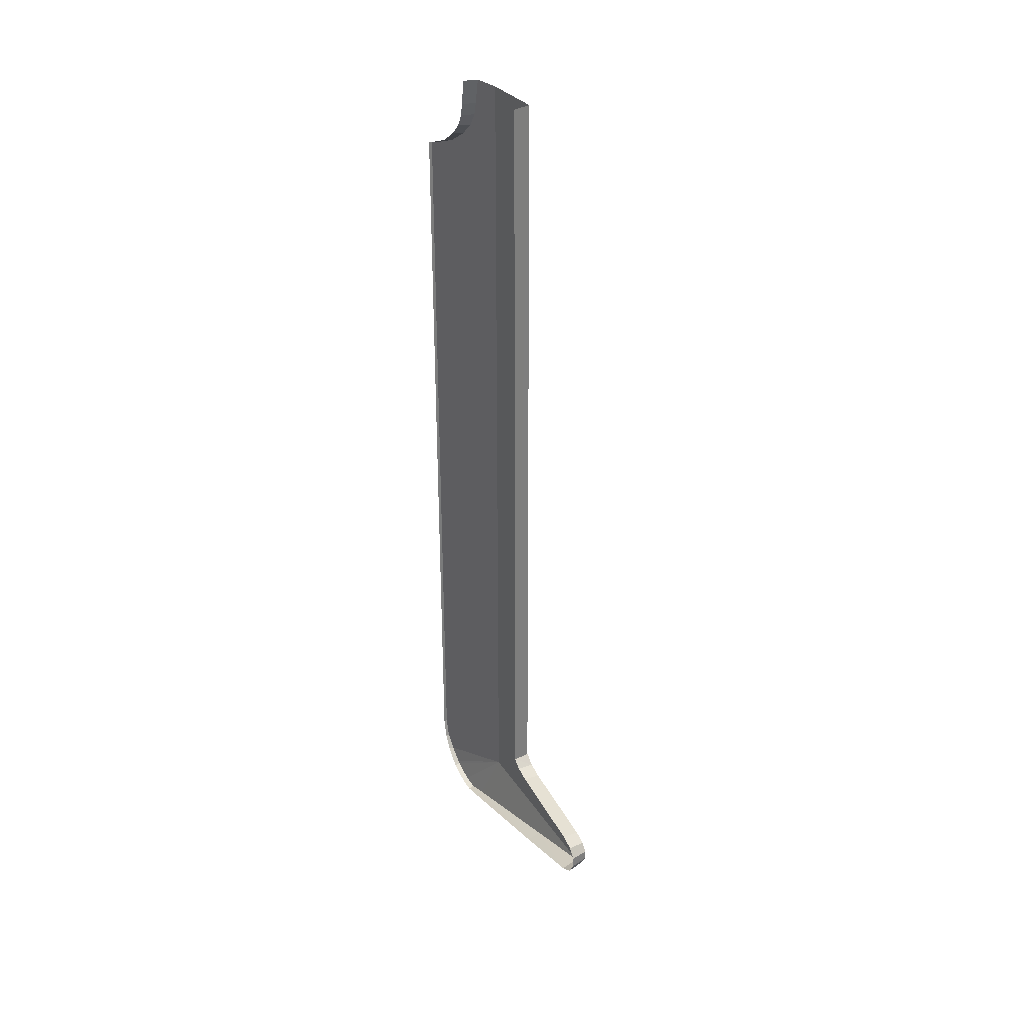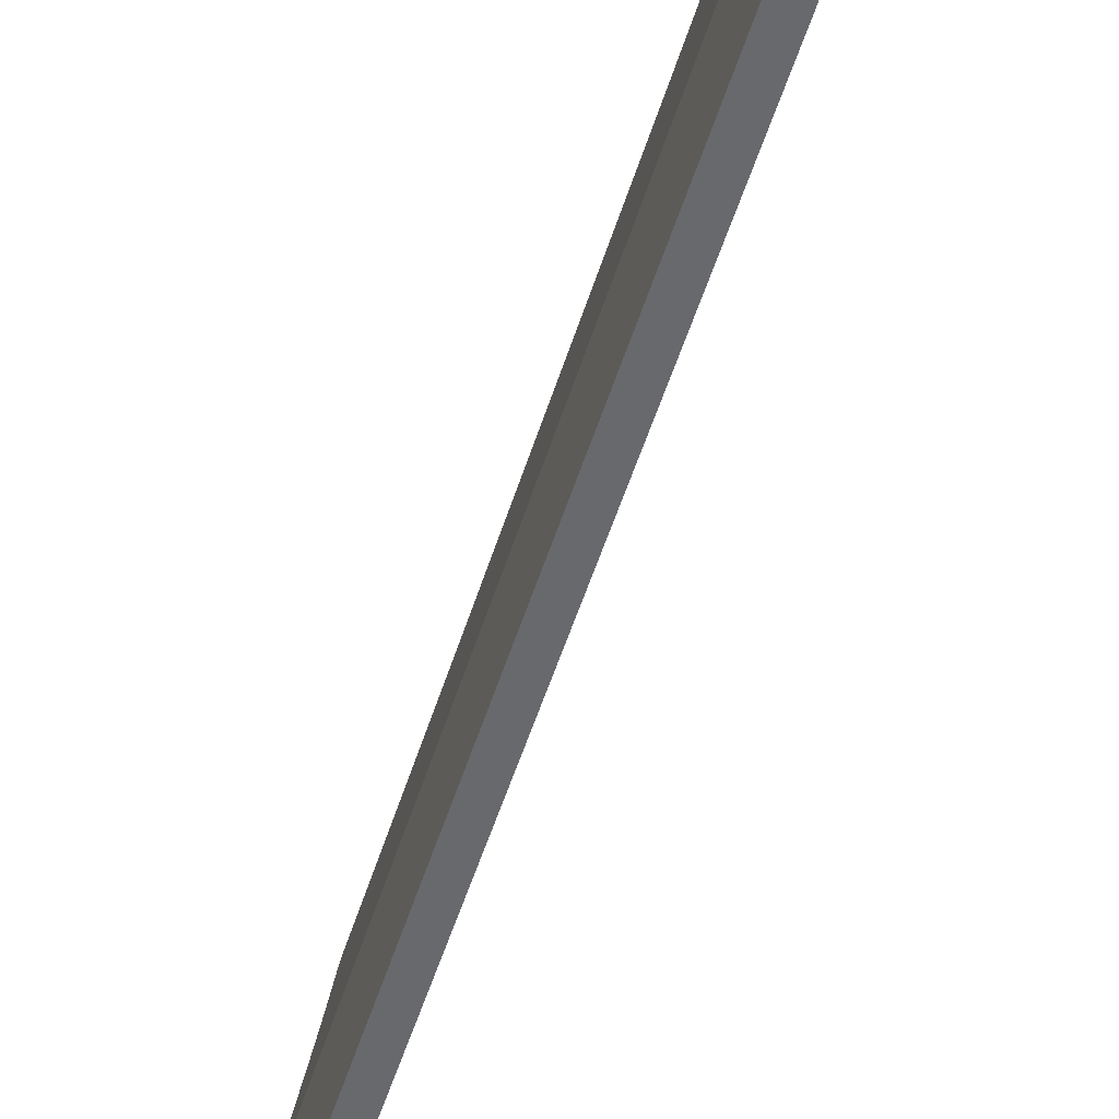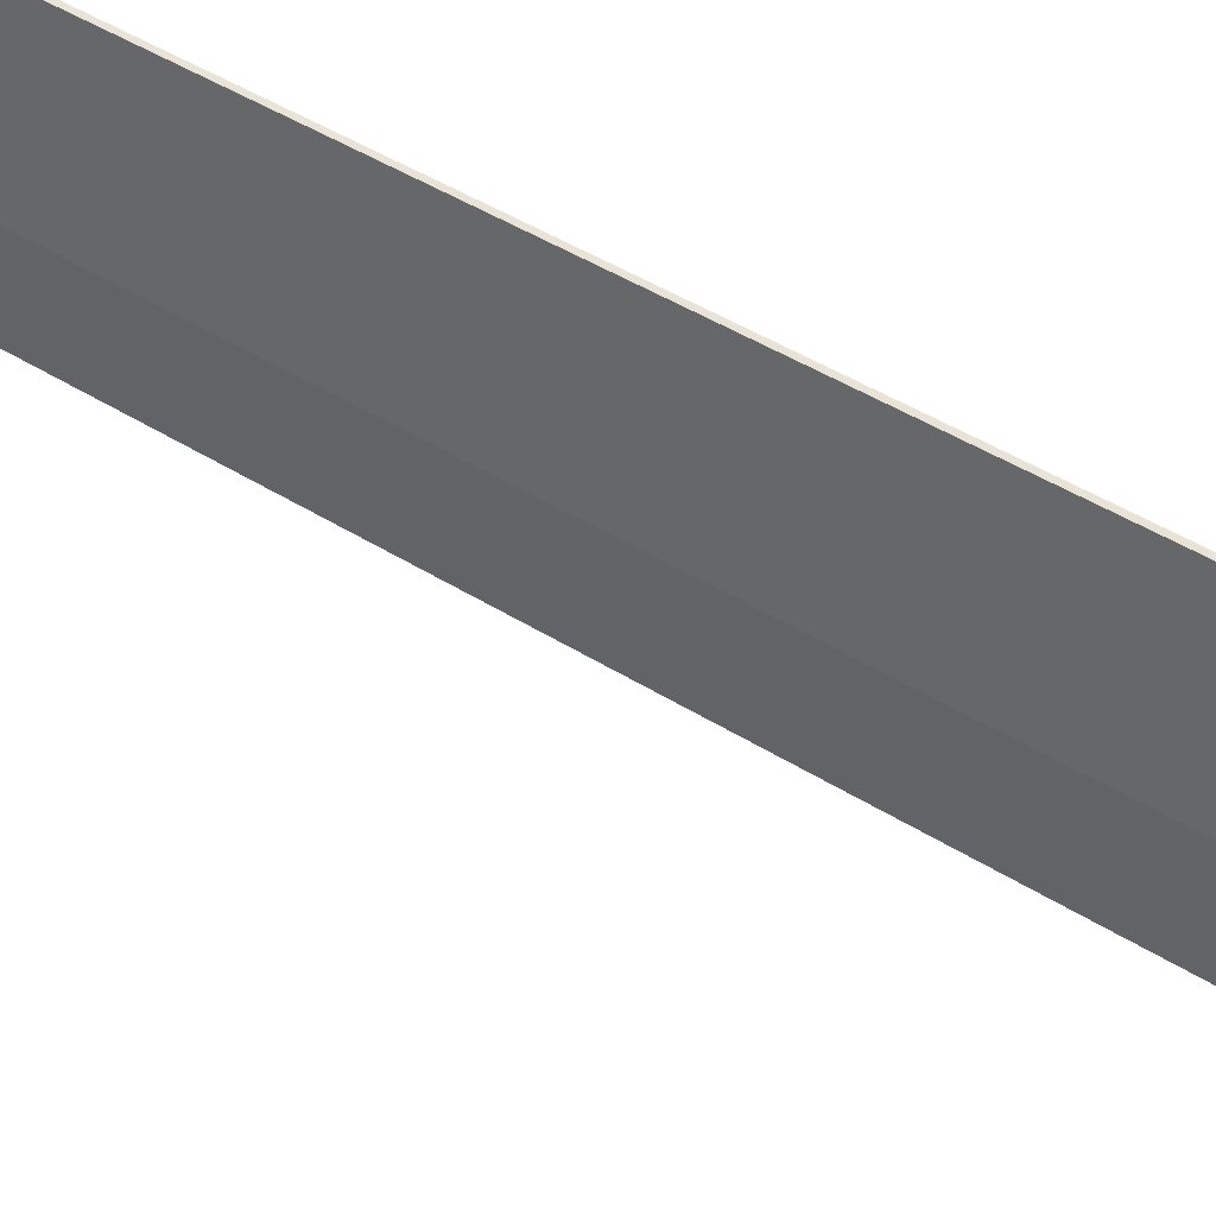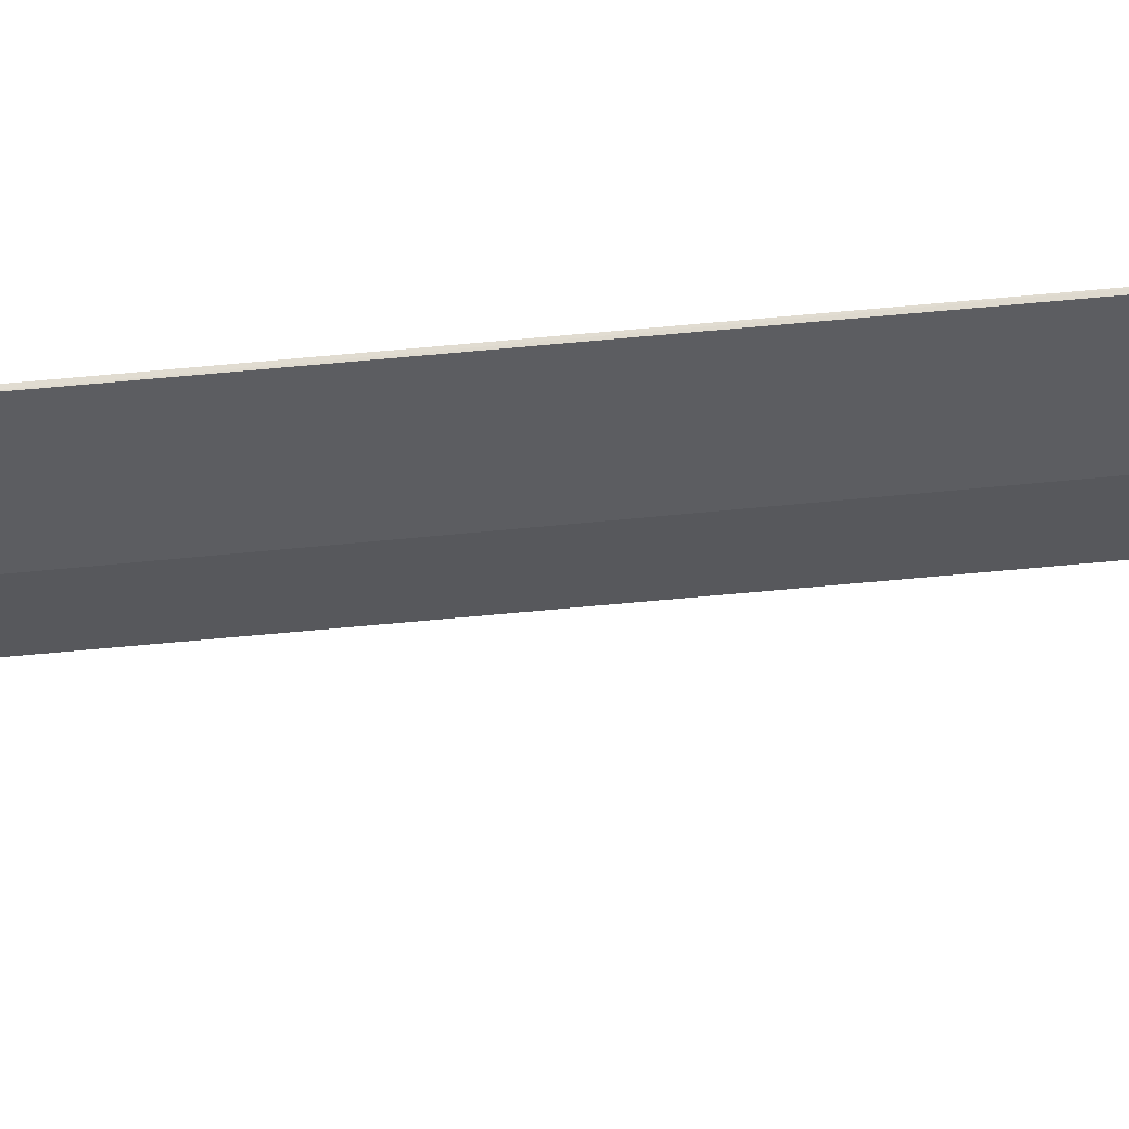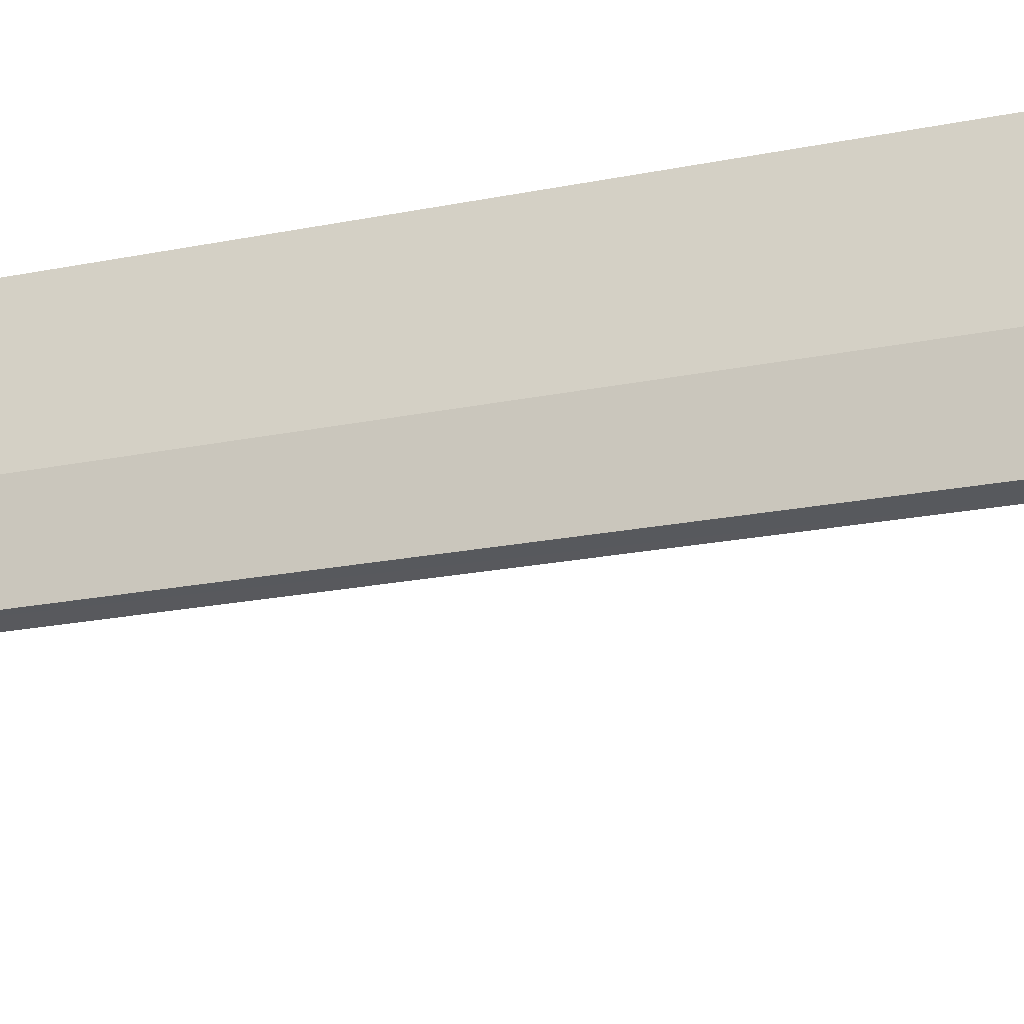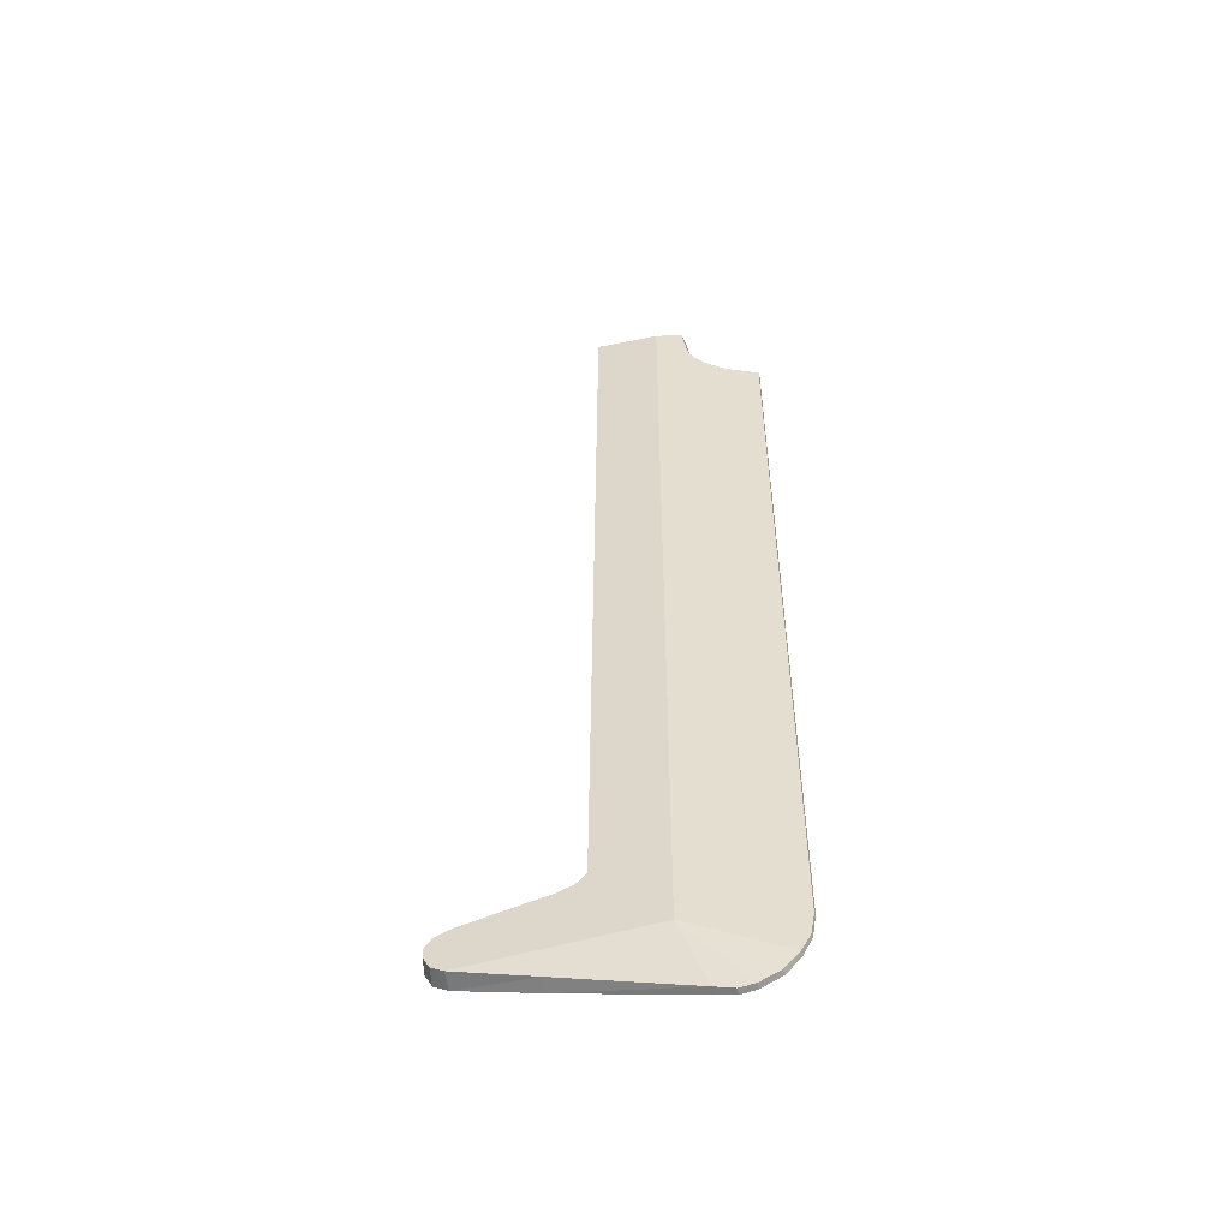
<metadata>
{"format":"obj","ext":"obj","renderer":"f3d","projection":"perspective","resolution":1024,"background":"white","views":[{"elev":32.1,"azim":149.2,"up":"+Y"},{"elev":-51.4,"azim":-16.8,"up":"+Z"},{"elev":43.4,"azim":-53.2,"up":"+Z"},{"elev":60.5,"azim":-95.8,"up":"+Z"},{"elev":-19.7,"azim":-68.2,"up":"+Z"},{"elev":-51.6,"azim":-77.6,"up":"+Y"}]}
</metadata>
<code>
v -0.07655 -0.8 0.075
v -0.0577 -0.9 0.2
v -0.06 -0.8 0.1848
v -0.0562 -0.95 0.21
v -0.0577 -0.9 0.2
v -0.07655 -0.8 0.075
v -0.07655 -1.15 0.075
v -0.07655 -1.15 0.075
v -0.05245 -1 0.235
v -0.0562 -0.95 0.21
v -0.07655 -1.15 0.075
v -0.0449 -1.05 0.285
v -0.05245 -1 0.235
v -0.07655 -1.15 0.075
v -0.0336 -1.1 0.36
v -0.0449 -1.05 0.285
v -0.07655 -1.15 0.075
v -0.0238 -1.125 0.425
v -0.0336 -1.1 0.36
v -0.0125 -1.15 0.5
v -0.0238 -1.125 0.425
v -0.07655 -1.15 0.075
v -0.0125 -4.275 0.5
v -0.0125 -4.275 0.5
v -0.07655 -1.15 0.075
v -0.07655 -4.275 0.075
v -0.01475 -4.36 0.485
v -0.02005 -4.425 0.45
v -0.01475 -4.36 0.485
v -0.07655 -4.275 0.075
v -0.02005 -4.425 0.45
v -0.07655 -4.275 0.075
v -0.02245 -4.478 0.4009
v -0.07655 -4.06 -0.24
v -0.07655 -4.275 0.075
v -0.07655 -4.02 -0.2
v -0.07655 -4.085 -0.3
v -0.07655 -4.275 0.075
v -0.07655 -4.06 -0.24
v -0.07655 -4.275 0.075
v -0.07655 -4.085 -0.3
v -0.07655 -4.175 -0.65
v -0.07655 -4.275 -0.725
v -0.07655 -4.275 -0.725
v -0.07655 -4.175 -0.65
v -0.07655 -4.2 -0.7
v -0.07655 -4.235 -0.725
v -0.07655 -4.02 -0.2
v -0.07655 -4.275 0.075
v -0.07655 -1.15 0.075
v -0.07655 -0.8 -0.1848
v -0.07655 -1.15 0.075
v -0.07655 -0.8 0.075
v -0.07655 -0.8 -0.1848
v -0.06 -4.413 -0.3403
v -0.07655 -4.275 0.075
v -0.07655 -4.345 -0.65
v -0.07655 -4.345 -0.65
v -0.07655 -4.275 0.075
v -0.07655 -4.275 -0.725
v -0.07655 -4.32 -0.7
v -0.02215 -4.49 0.39
v -0.02245 -4.478 0.4009
v -0.07655 -4.275 0.075
v -0.02215 -4.49 0.39
v -0.07655 -4.275 0.075
v -0.024 -4.53 0.31
v -0.02555 -4.54 0.25
v -0.024 -4.53 0.31
v -0.07655 -4.275 0.075
v -0.03185 -4.525 0.175
v -0.06 -4.413 -0.3403
v -0.03185 -4.525 0.175
v -0.07655 -4.275 0.075
v -0.0577 -0.9 0.2
v 0 -0.898 0.2113
v 0 -0.7982 0.1966
v -0.06 -0.8 0.1848
v -0.0562 -0.95 0.21
v 0 -0.9464 0.2205
v 0 -0.898 0.2113
v -0.0577 -0.9 0.2
v -0.05245 -1 0.235
v 0 -0.9939 0.2434
v 0 -0.9464 0.2205
v -0.0562 -0.95 0.21
v -0.0449 -1.05 0.285
v 0 -1.043 0.2907
v 0 -0.9939 0.2434
v -0.05245 -1 0.235
v -0.0336 -1.1 0.36
v 0 -1.094 0.363
v 0 -1.043 0.2907
v -0.0449 -1.05 0.285
v -0.0238 -1.125 0.425
v 0 -1.121 0.4266
v 0 -1.094 0.363
v -0.0336 -1.1 0.36
v -0.0125 -1.15 0.5
v 0 -1.149 0.502
v -0.0238 -1.125 0.425
v 0 -1.149 0.502
v 0 -1.121 0.4266
v -0.0238 -1.125 0.425
v -0.0125 -4.275 0.5
v 0 -4.275 0.5025
v -0.0125 -1.15 0.5
v 0 -4.275 0.5025
v 0 -1.149 0.502
v -0.0125 -1.15 0.5
v -0.01475 -4.36 0.485
v 0 -4.361 0.4878
v 0 -4.275 0.5025
v -0.0125 -4.275 0.5
v -0.02005 -4.425 0.45
v 0 -4.427 0.4532
v 0 -4.361 0.4878
v -0.01475 -4.36 0.485
v -0.02245 -4.478 0.4009
v 0 -4.482 0.4049
v -0.02005 -4.425 0.45
v 0 -4.482 0.4049
v 0 -4.427 0.4532
v -0.02005 -4.425 0.45
v -0.02215 -4.49 0.39
v 0 -4.494 0.3931
v 0 -4.482 0.4049
v -0.02215 -4.49 0.39
v 0 -4.482 0.4049
v -0.02245 -4.478 0.4009
v -0.024 -4.53 0.31
v 0 -4.535 0.3115
v -0.02215 -4.49 0.39
v 0 -4.535 0.3115
v 0 -4.494 0.3931
v -0.02215 -4.49 0.39
v -0.02555 -4.54 0.25
v 0 -4.545 0.2499
v 0 -4.535 0.3115
v -0.024 -4.53 0.31
v -0.03185 -4.525 0.175
v 0 -4.531 0.1737
v 0 -4.545 0.2499
v -0.02555 -4.54 0.25
v 0 -4.427 -0.3436
v -0.03185 -4.525 0.175
v -0.06 -4.413 -0.3403
v 0 -4.531 0.1737
v -0.03185 -4.525 0.175
v 0 -4.427 -0.3436
v 0 -4.359 -0.6551
v -0.06 -4.413 -0.3403
v -0.07655 -4.345 -0.65
v 0 -4.427 -0.3436
v -0.06 -4.413 -0.3403
v 0 -4.359 -0.6551
v -0.07655 -4.32 -0.7
v 0 -4.331 -0.7105
v 0 -4.359 -0.6551
v -0.07655 -4.345 -0.65
v -0.07655 -4.275 -0.725
v 0 -4.279 -0.7397
v 0 -4.331 -0.7105
v -0.07655 -4.32 -0.7
v -0.07655 -4.235 -0.725
v 0 -4.23 -0.7395
v 0 -4.279 -0.7397
v -0.07655 -4.275 -0.725
v -0.07655 -4.2 -0.7
v 0 -4.188 -0.7099
v 0 -4.23 -0.7395
v -0.07655 -4.235 -0.725
v -0.07655 -4.175 -0.65
v 0 -4.161 -0.6553
v 0 -4.188 -0.7099
v -0.07655 -4.2 -0.7
v -0.07655 -4.085 -0.3
v 0 -4.071 -0.3049
v 0 -4.161 -0.6553
v -0.07655 -4.175 -0.65
v -0.07655 -4.06 -0.24
v 0 -4.047 -0.2485
v 0 -4.071 -0.3049
v -0.07655 -4.085 -0.3
v -0.07655 -4.02 -0.2
v 0 -4.014 -0.214
v -0.07655 -4.06 -0.24
v 0 -4.014 -0.214
v 0 -4.047 -0.2485
v -0.07655 -4.06 -0.24
v -0.07655 -0.8 -0.1848
v 0 -0.8 -0.2
v 0 -4.014 -0.214
v -0.07655 -4.02 -0.2
g mesh6817180
f 1 2 3
f 4 5 6
f 6 7 4
f 8 9 10
f 11 12 13
f 14 15 16
f 17 18 19
f 20 21 22
f 22 23 20
f 24 25 26
f 26 27 24
f 28 29 30
f 31 32 33
f 34 35 36
f 37 38 39
f 40 41 42
f 42 43 40
f 44 45 46
f 46 47 44
f 48 49 50
f 50 51 48
f 52 53 54
f 55 56 57
f 58 59 60
f 60 61 58
f 62 63 64
f 65 66 67
f 68 69 70
f 70 71 68
f 72 73 74
f 75 76 77
f 77 78 75
f 79 80 81
f 81 82 79
f 83 84 85
f 85 86 83
f 87 88 89
f 89 90 87
f 91 92 93
f 93 94 91
f 95 96 97
f 97 98 95
f 99 100 101
f 102 103 104
f 105 106 107
f 108 109 110
f 111 112 113
f 113 114 111
f 115 116 117
f 117 118 115
f 119 120 121
f 122 123 124
f 125 126 127
f 128 129 130
f 131 132 133
f 134 135 136
f 137 138 139
f 139 140 137
f 141 142 143
f 143 144 141
f 145 146 147
f 148 149 150
f 151 152 153
f 154 155 156
f 157 158 159
f 159 160 157
f 161 162 163
f 163 164 161
f 165 166 167
f 167 168 165
f 169 170 171
f 171 172 169
f 173 174 175
f 175 176 173
f 177 178 179
f 179 180 177
f 181 182 183
f 183 184 181
f 185 186 187
f 188 189 190
f 191 192 193
f 193 194 191

</code>
